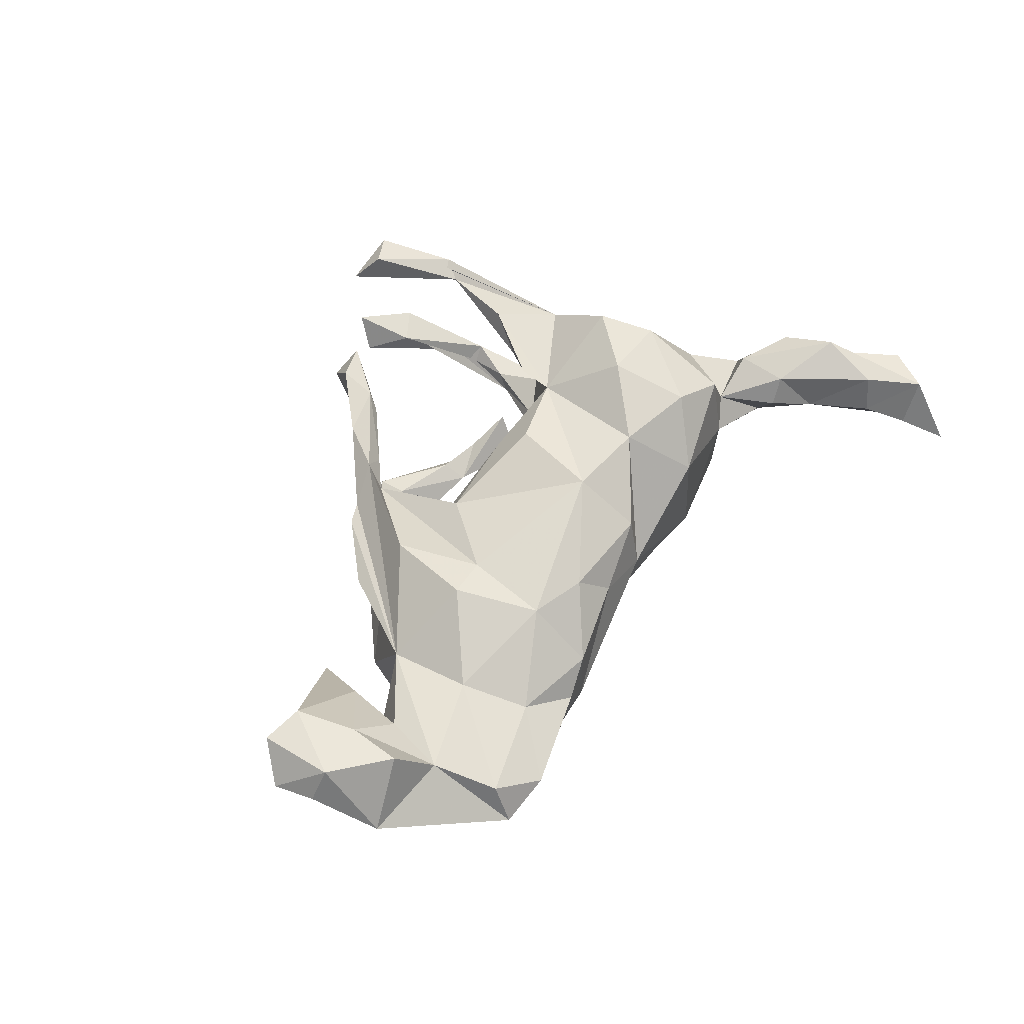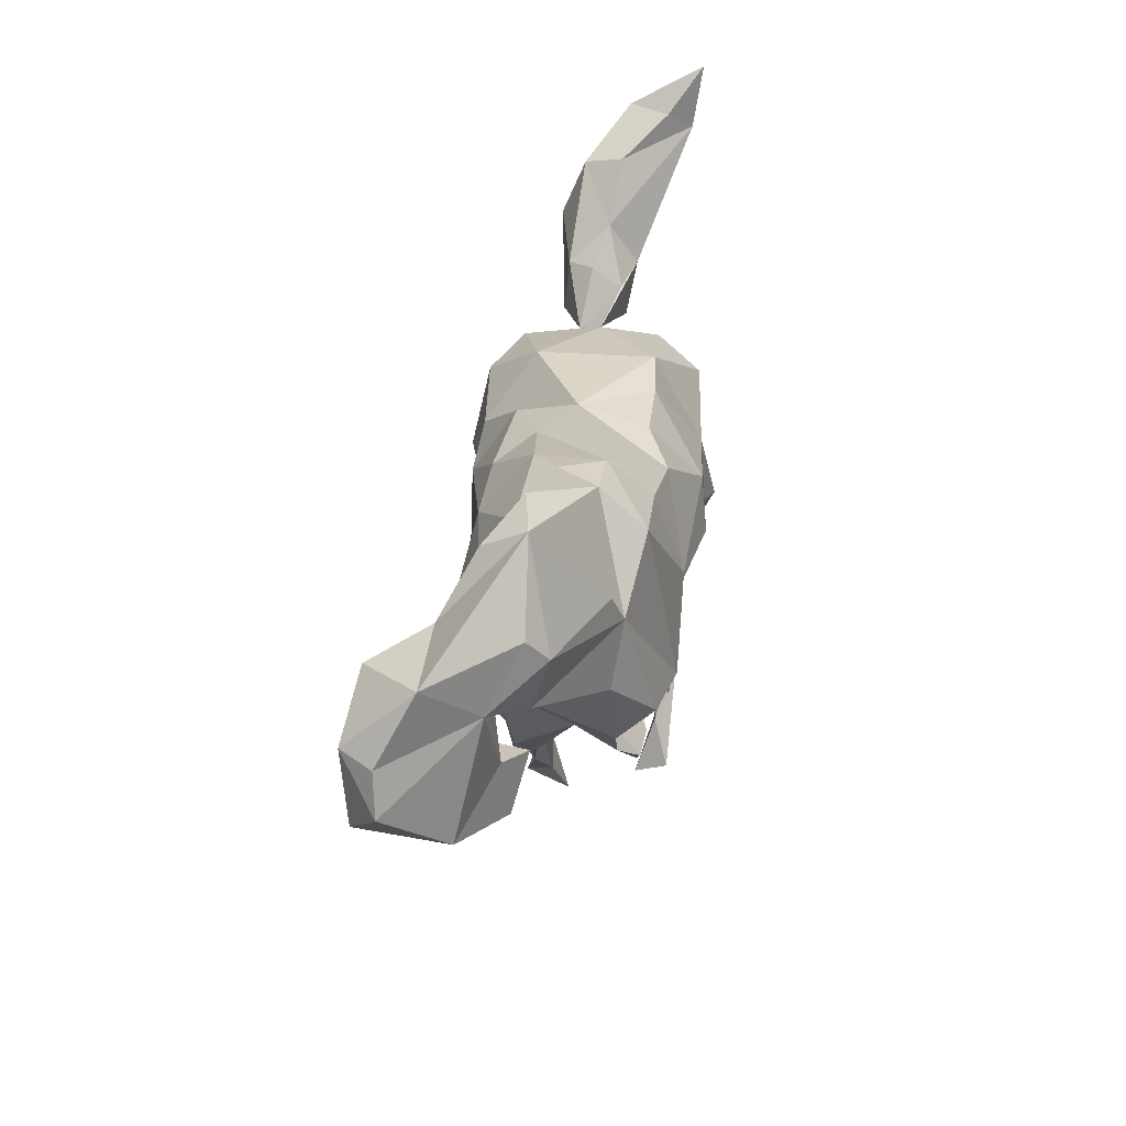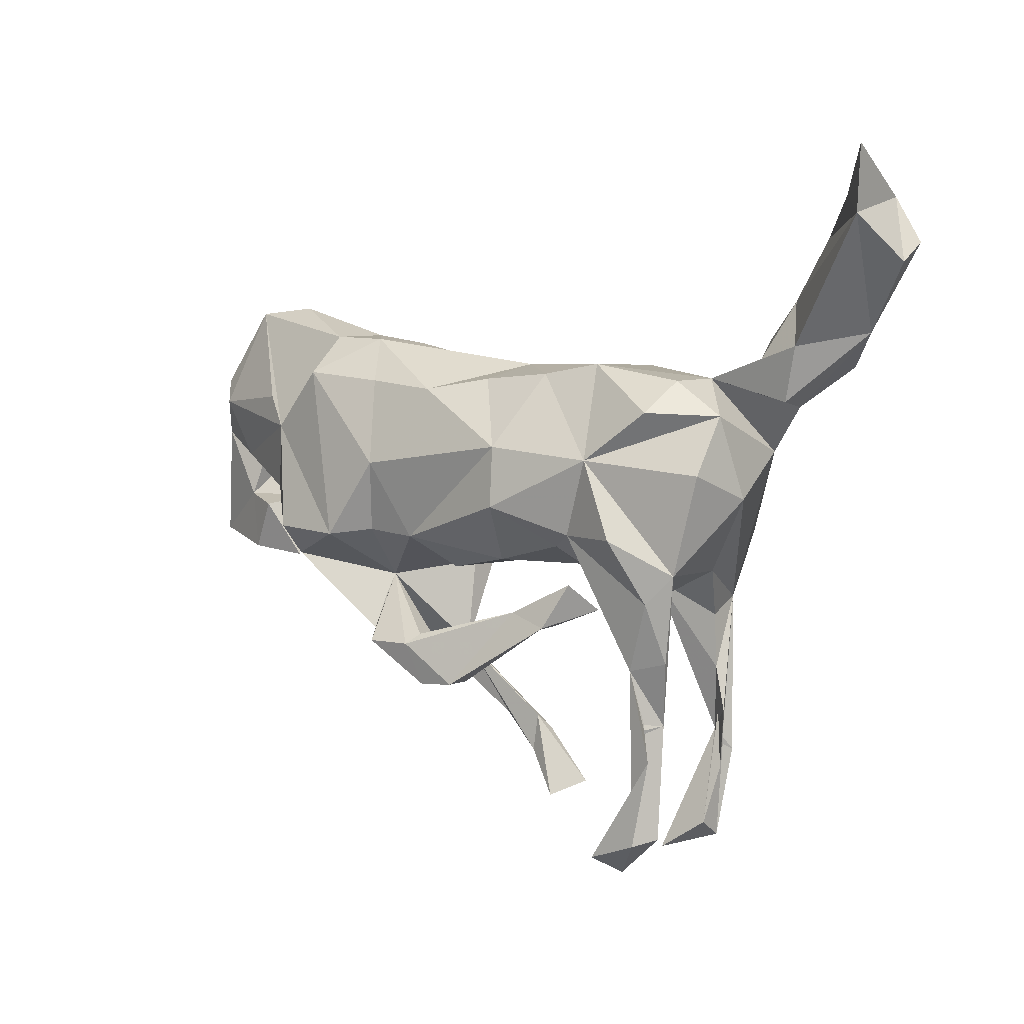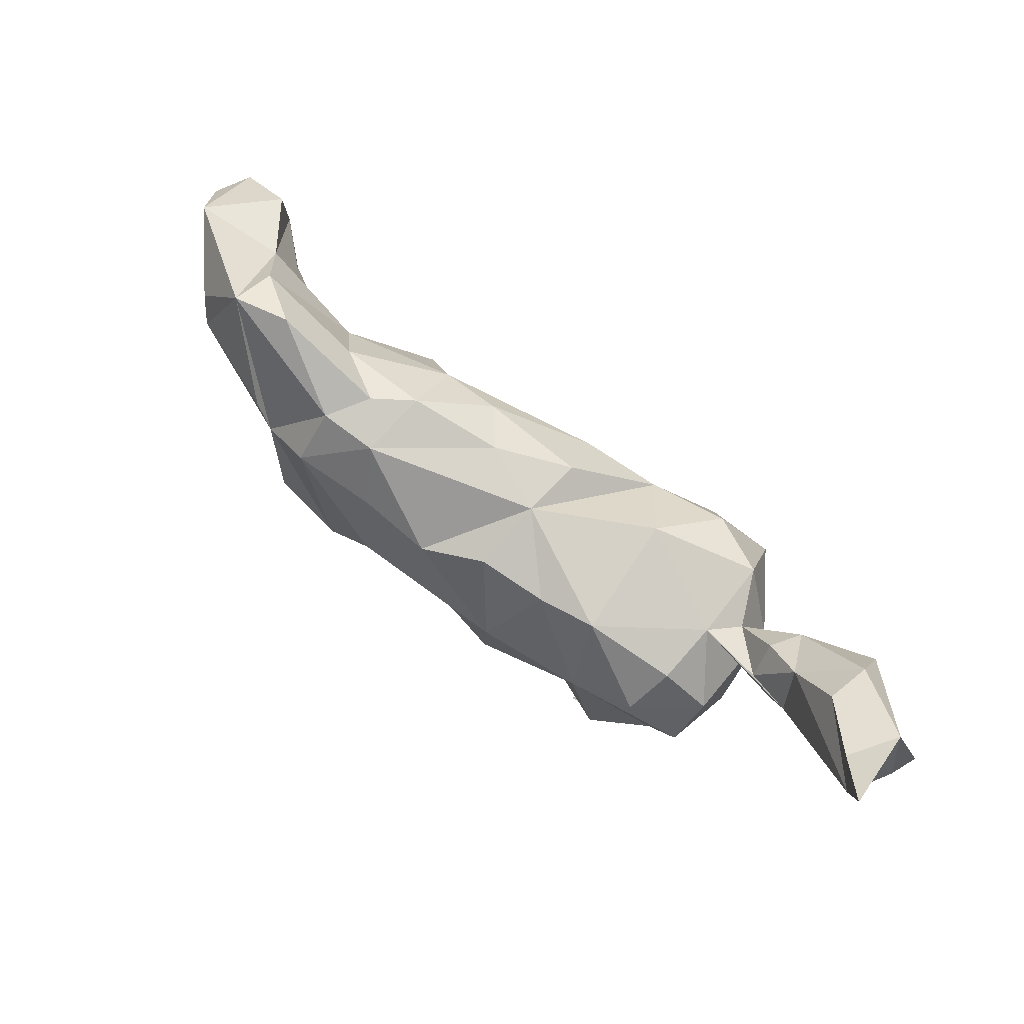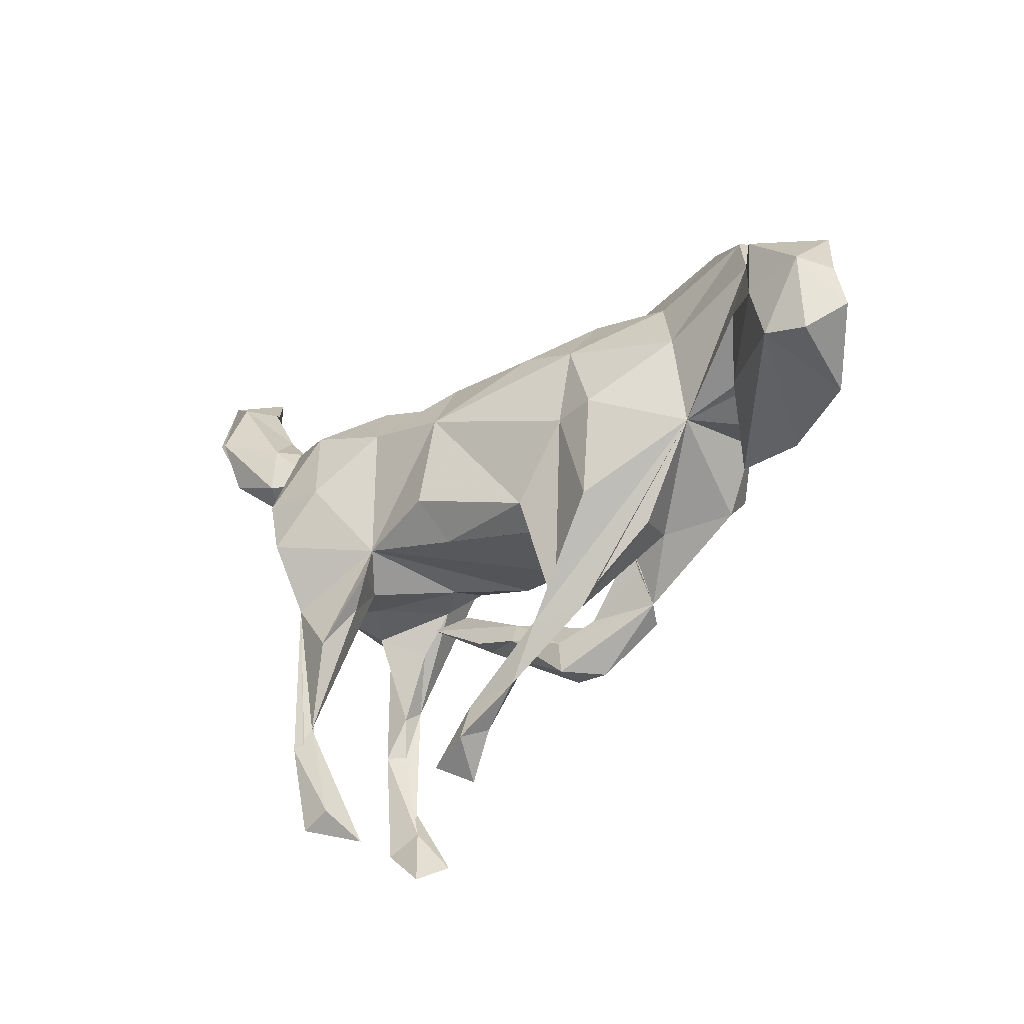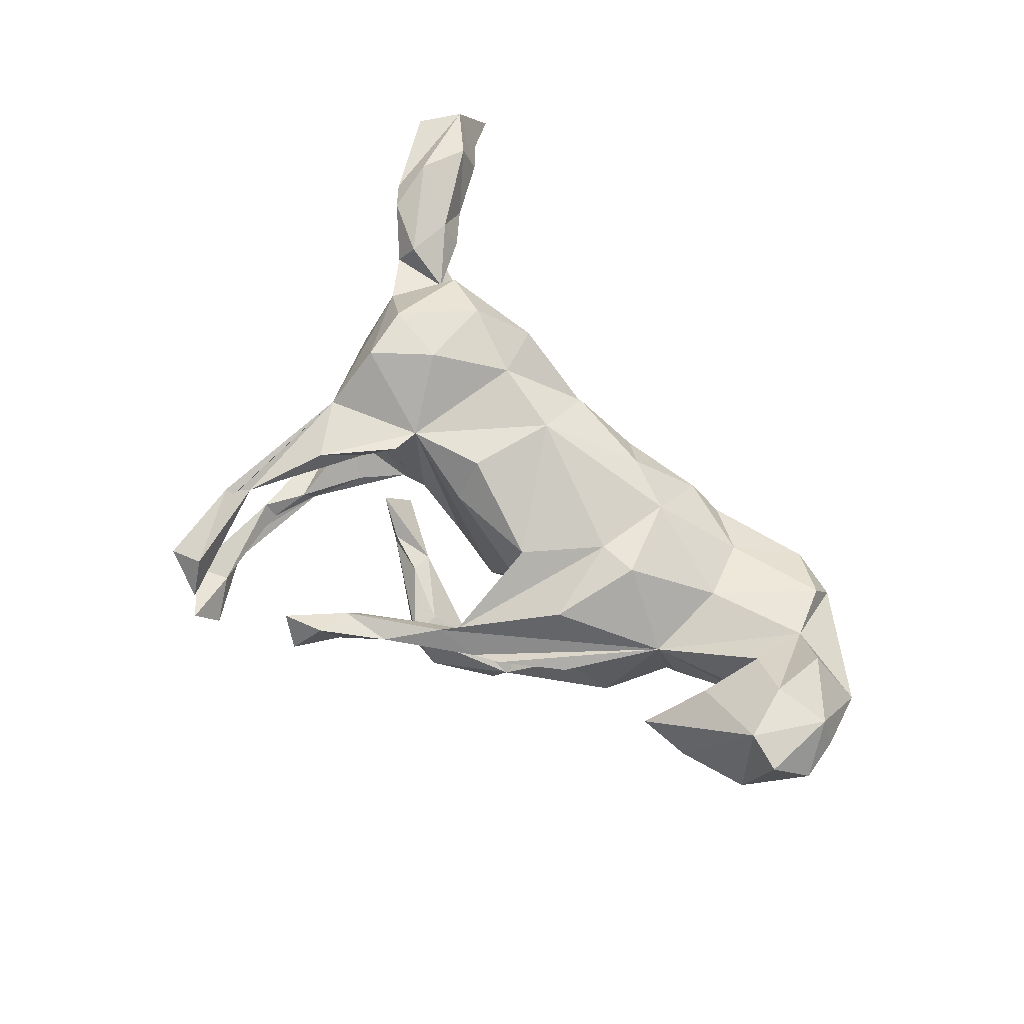
<metadata>
{"format":"obj","ext":"obj","renderer":"f3d","projection":"perspective","resolution":1024,"background":"white","views":[{"elev":55.6,"azim":124.4,"up":"+Z"},{"elev":30.1,"azim":100.6,"up":"+Y"},{"elev":3.3,"azim":-144.4,"up":"+Y"},{"elev":79.4,"azim":-141.8,"up":"+Y"},{"elev":-30.7,"azim":40.2,"up":"+Y"},{"elev":70.9,"azim":47.5,"up":"+Z"}]}
</metadata>
<code>
v 0.7473 -0.002193 0.1147
v 0.7015 0.07222 0.1728
v 0.7328 0.06495 0.12
v 0.6745 -0.0812 0.03108
v 0.6974 0.1677 0.06728
v 0.6356 -0.03621 0.1707
v 0.6357 0.09786 -0.004343
v 0.7015 -0.05021 0.1631
v 0.5943 0.1916 -0.05045
v 0.6124 0.1469 0.1612
v 0.5574 -0.1076 -0.02106
v 0.5749 -0.01318 -0.01234
v 0.5519 0.1811 0.07766
v 0.5719 0.1541 -0.07934
v 0.606 0.05825 0.1593
v 0.518 0.3107 -0.04032
v 0.5683 -0.06128 0.1577
v 0.5553 0.05708 -0.00016
v 0.5091 0.277 0.02679
v 0.5151 -0.02996 -0.03945
v 0.5349 0.08575 0.09772
v 0.4729 -0.07749 -0.08159
v 0.5478 0.06019 -0.04869
v 0.5106 -0.01795 0.0711
v 0.4347 -0.003224 -0.04863
v 0.4685 -0.1205 -0.008007
v 0.4203 0.1639 -0.133
v 0.3887 0.1136 -0.1467
v 0.3937 -0.01763 0.03293
v 0.4322 0.3193 -0.0201
v 0.4056 0.008487 -0.1309
v 0.3881 0.1243 0.05637
v 0.3574 -0.1047 -0.1316
v 0.344 0.2272 0.01584
v 0.3492 -0.05508 -0.1871
v 0.2613 0.2696 -0.02928
v 0.2759 -0.1449 -0.05705
v 0.268 0.02778 0.1242
v 0.2998 0.2662 -0.09384
v 0.2349 -0.06416 -0.2002
v 0.2102 -0.2275 -0.1101
v 0.3008 0.2055 -0.1635
v 0.3051 -0.1688 0.02595
v 0.2041 -0.1383 -0.06304
v 0.2097 0.1586 0.09565
v 0.2029 -0.1745 -0.08392
v 0.2049 0.2563 0.01465
v 0.2354 -0.1212 0.1001
v 0.1926 -0.2449 -0.1425
v 0.2132 0.2614 -0.0908
v 0.1147 -0.2597 0.02557
v 0.2164 -0.2508 0.0436
v 0.1708 -0.2735 0.02658
v 0.1031 -0.2301 -0.1242
v 0.1761 -0.05594 -0.1609
v 0.1988 0.02343 0.1126
v 0.09648 -0.06529 -0.1596
v 0.1115 -0.2358 -0.08011
v 0.1007 -0.3145 -0.1223
v 0.1211 -0.2463 -0.141
v 0.1113 -0.1182 0.0417
v 0.1749 0.1911 -0.1531
v 0.04834 -0.3113 -0.07084
v 0.04362 -0.311 -0.1223
v -0.053 -0.1891 -0.07835
v 0.1517 0.05565 -0.1953
v 0.06269 0.1771 -0.1559
v 0.1041 -0.08994 0.1004
v -0.03262 0.09501 0.1586
v 0.06734 -0.2979 0.03194
v 0.1163 0.1879 0.09394
v 0.1036 -0.2923 0.06412
v 0.04869 -0.2629 -0.06435
v -0.02916 0.1938 -0.1136
v -0.09213 0.08551 -0.1884
v 0.04823 -0.1167 -0.09608
v -0.01794 -0.433 0.03227
v -0.06661 -0.09734 -0.1262
v -0.03778 -0.3959 0.05627
v 0.0451 -0.3768 0.04895
v -0.125 -0.2092 -0.09765
v 0.06631 0.2207 0.03763
v -0.06519 -0.5034 0.01394
v -0.02598 -0.3744 0.03353
v -0.03825 -0.4547 0.07764
v -0.1082 -0.4811 0.05698
v -0.04689 -0.2276 -0.05969
v -0.06223 -0.0492 0.1614
v -0.03842 0.2182 -0.004138
v -0.04529 0.1958 0.09156
v -0.1186 -0.2102 -0.05731
v -0.05239 -0.1037 0.09802
v -0.1382 0.2013 -0.1062
v -0.1556 -0.1063 -0.03721
v -0.169 -0.0728 -0.1206
v -0.09341 -0.009313 -0.1966
v -0.1792 -0.1828 -0.01381
v -0.1897 -0.08739 0.1369
v -0.2512 0.06633 -0.1658
v -0.1607 -0.1388 -0.07425
v -0.2606 -0.5943 -0.06763
v -0.1593 0.1138 0.1662
v -0.186 -0.1383 0.1538
v -0.2103 -0.1129 -0.07848
v -0.2402 -0.5626 -0.1245
v -0.2294 -0.1375 0.08664
v -0.2395 -0.6152 0.1272
v -0.2301 -0.5541 -0.07137
v -0.3065 -0.2623 -0.1181
v -0.2077 -0.05227 -0.1482
v -0.2116 0.2167 0.09233
v -0.3092 -0.54 -0.115
v -0.287 -0.4994 -0.09675
v -0.3059 -0.05522 -0.1835
v -0.2591 0.02253 0.2097
v -0.2244 -0.1884 0.1348
v -0.2625 -0.179 -0.07822
v -0.2398 -0.5816 0.08738
v -0.2726 -0.1264 0.02437
v -0.2636 -0.2501 0.1698
v -0.3495 0.1407 -0.1468
v -0.2651 -0.5394 0.1428
v -0.2266 0.2166 -0.0916
v -0.3138 -0.282 -0.08904
v -0.3128 -0.5609 0.1408
v -0.3437 -0.4026 -0.1239
v -0.3238 -0.3558 -0.1032
v -0.3236 -0.1459 -0.03154
v -0.3092 -0.3834 0.1405
v -0.3397 -0.5293 -0.08753
v -0.3323 -0.4442 0.1179
v -0.3314 -0.1639 0.1592
v -0.3712 0.1938 0.01769
v -0.3652 -0.2486 -0.1078
v -0.3476 -0.1548 -0.1397
v -0.312 -0.5349 0.09999
v -0.3432 -0.3503 -0.07683
v -0.2809 0.1498 0.183
v -0.3251 -0.2777 0.1163
v -0.3609 -0.1131 0.04143
v -0.3345 -0.4175 0.154
v -0.3435 -0.3474 0.109
v -0.3268 -0.191 0.1085
v -0.4006 -0.09973 0.1694
v -0.3659 0.1897 -0.07768
v -0.3893 -0.11 -0.1253
v -0.3364 -0.06173 0.2193
v -0.3641 0.02971 0.2105
v -0.4341 0.04483 -0.1312
v -0.3707 0.1723 0.1433
v -0.4108 0.1698 0.06022
v -0.4451 0.07771 0.0904
v -0.4558 0.005901 -0.02708
v -0.47 0.2237 0.001258
v -0.4671 0.02467 -0.01595
v -0.4398 0.1353 -0.07316
v -0.4884 0.1704 0.1005
v -0.5368 0.2424 -0.01472
v -0.5129 0.157 -0.000426
v -0.5093 0.1489 0.05473
v -0.515 0.3115 0.02976
v -0.4901 0.2529 0.0923
v -0.5835 0.2109 0.09593
v -0.5905 0.3909 0.08389
v -0.6412 0.262 0.03227
v -0.5758 0.4055 0.01887
v -0.5999 0.2972 0.1238
v -0.6732 0.4342 -0.08286
v -0.6389 0.4637 -0.04618
v -0.6842 0.4634 0.02353
v -0.7145 0.3649 -0.01068
v -0.6858 0.5339 -0.09723
v -0.7255 0.3945 0.02277
v -0.4623 0.2567 0.04858
f 67 66 75
f 57 75 66
f 62 66 67
f 166 168 169
f 172 169 168
f 170 168 171
f 165 171 168
f 173 170 171
f 172 168 170
f 165 170 173
f 165 173 171
f 172 170 169
f 166 169 170
f 110 109 135
f 134 135 109
f 104 109 110
f 114 110 135
f 146 114 135
f 99 110 114
f 99 114 146
f 134 146 135
f 110 99 96
f 75 96 99
f 95 110 96
f 149 99 146
f 57 96 75
f 78 96 57
f 156 99 149
f 153 149 146
f 55 57 66
f 93 75 99
f 123 99 121
f 156 121 99
f 74 67 75
f 15 24 6
f 26 6 24
f 4 8 6
f 2 6 8
f 11 4 6
f 1 8 4
f 7 1 4
f 2 8 1
f 147 132 98
f 120 98 132
f 115 147 98
f 152 132 147
f 106 98 103
f 120 103 98
f 129 120 132
f 116 103 120
f 13 10 5
f 2 5 10
f 16 13 5
f 3 5 2
f 15 2 10
f 13 15 10
f 6 2 15
f 1 3 2
f 7 5 3
f 7 3 1
f 21 24 15
f 44 54 58
f 73 58 54
f 46 44 58
f 37 44 46
f 41 46 58
f 37 46 41
f 53 44 37
f 33 37 41
f 29 37 33
f 44 33 41
f 146 137 124
f 127 124 137
f 128 146 124
f 134 137 146
f 117 128 124
f 140 146 128
f 81 91 97
f 65 97 91
f 100 81 97
f 87 91 81
f 65 91 87
f 63 87 81
f 64 81 65
f 100 65 81
f 60 64 65
f 63 81 64
f 65 73 54
f 60 65 54
f 44 60 54
f 73 41 58
f 59 49 41
f 44 41 49
f 63 59 41
f 60 49 59
f 73 87 63
f 41 73 63
f 65 87 73
f 59 63 64
f 60 59 64
f 130 137 109
f 134 109 137
f 113 127 137
f 105 113 101
f 130 101 113
f 112 105 101
f 98 102 115
f 138 115 102
f 90 102 69
f 98 69 102
f 158 161 154
f 174 154 161
f 133 158 154
f 168 161 158
f 164 166 170
f 126 113 105
f 156 133 145
f 123 145 133
f 123 89 93
f 74 93 89
f 99 123 93
f 111 89 123
f 111 123 133
f 121 145 123
f 151 133 154
f 159 158 133
f 27 28 16
f 39 16 28
f 14 27 16
f 14 28 27
f 30 16 39
f 42 39 28
f 50 39 42
f 36 39 50
f 62 50 42
f 66 62 42
f 67 50 62
f 89 50 67
f 74 89 67
f 82 50 89
f 168 158 165
f 159 165 158
f 166 161 168
f 164 161 166
f 126 105 112
f 130 112 101
f 109 112 130
f 21 15 13
f 29 21 13
f 148 138 150
f 111 150 138
f 152 148 150
f 115 138 148
f 111 138 102
f 71 69 45
f 56 45 69
f 68 56 69
f 38 45 56
f 32 45 38
f 48 38 56
f 147 115 148
f 152 147 148
f 88 69 98
f 68 69 88
f 92 88 98
f 51 56 68
f 29 38 48
f 51 48 56
f 12 24 21
f 12 7 4
f 92 68 88
f 72 29 48
f 72 53 29
f 52 29 53
f 80 53 72
f 132 141 129
f 122 129 141
f 142 139 129
f 106 129 139
f 131 142 129
f 132 139 142
f 125 141 132
f 131 132 142
f 136 132 131
f 136 131 129
f 136 125 132
f 122 141 125
f 118 129 122
f 118 125 136
f 118 122 125
f 118 136 129
f 86 83 85
f 77 85 83
f 79 86 85
f 116 120 129
f 28 14 23
f 7 23 14
f 31 28 23
f 9 7 14
f 18 23 7
f 132 152 153
f 156 153 152
f 140 132 153
f 31 23 25
f 29 25 23
f 29 31 25
f 33 31 29
f 137 130 113
f 126 127 113
f 124 109 117
f 104 117 109
f 127 109 124
f 140 153 146
f 109 126 112
f 109 127 126
f 60 44 49
f 40 33 44
f 128 117 104
f 35 33 40
f 55 40 44
f 57 55 44
f 76 78 57
f 61 76 57
f 98 78 76
f 104 110 95
f 94 104 95
f 35 31 33
f 26 20 11
f 12 11 20
f 106 140 119
f 128 119 140
f 119 128 104
f 94 119 104
f 119 94 106
f 98 106 94
f 78 98 94
f 98 76 61
f 92 98 61
f 44 61 57
f 43 53 37
f 51 44 53
f 43 37 29
f 97 65 100
f 167 164 170
f 163 167 170
f 162 164 167
f 161 164 162
f 157 162 167
f 19 16 30
f 13 16 19
f 34 19 30
f 143 132 140
f 61 51 68
f 32 38 29
f 20 26 24
f 11 6 26
f 12 4 11
f 116 106 103
f 129 106 116
f 92 61 68
f 44 51 61
f 52 43 29
f 139 132 143
f 53 43 52
f 106 139 143
f 48 51 72
f 70 72 51
f 79 80 72
f 51 53 80
f 152 151 160
f 157 160 151
f 133 152 160
f 165 163 170
f 157 167 163
f 82 71 47
f 45 47 71
f 50 82 47
f 90 71 82
f 9 5 7
f 90 69 71
f 18 21 29
f 32 29 13
f 23 18 29
f 12 21 18
f 20 24 12
f 19 32 13
f 151 152 150
f 16 5 9
f 34 45 32
f 34 32 19
f 47 45 34
f 89 90 82
f 47 34 36
f 30 36 34
f 50 47 36
f 14 16 9
f 160 157 163
f 165 160 163
f 151 162 157
f 174 162 151
f 151 150 133
f 111 133 150
f 102 90 89
f 18 7 12
f 156 145 121
f 40 42 28
f 74 75 93
f 40 66 42
f 55 66 40
f 35 40 28
f 153 156 149
f 31 35 28
f 78 95 96
f 94 95 78
f 80 79 85
f 84 86 79
f 85 77 80
f 51 80 77
f 111 102 89
f 84 83 86
f 84 77 83
f 84 51 77
f 70 51 84
f 70 79 72
f 84 79 70
f 174 161 162
f 39 36 30
f 151 154 174
f 159 160 165
f 133 160 159
f 156 152 133
f 140 106 143

</code>
